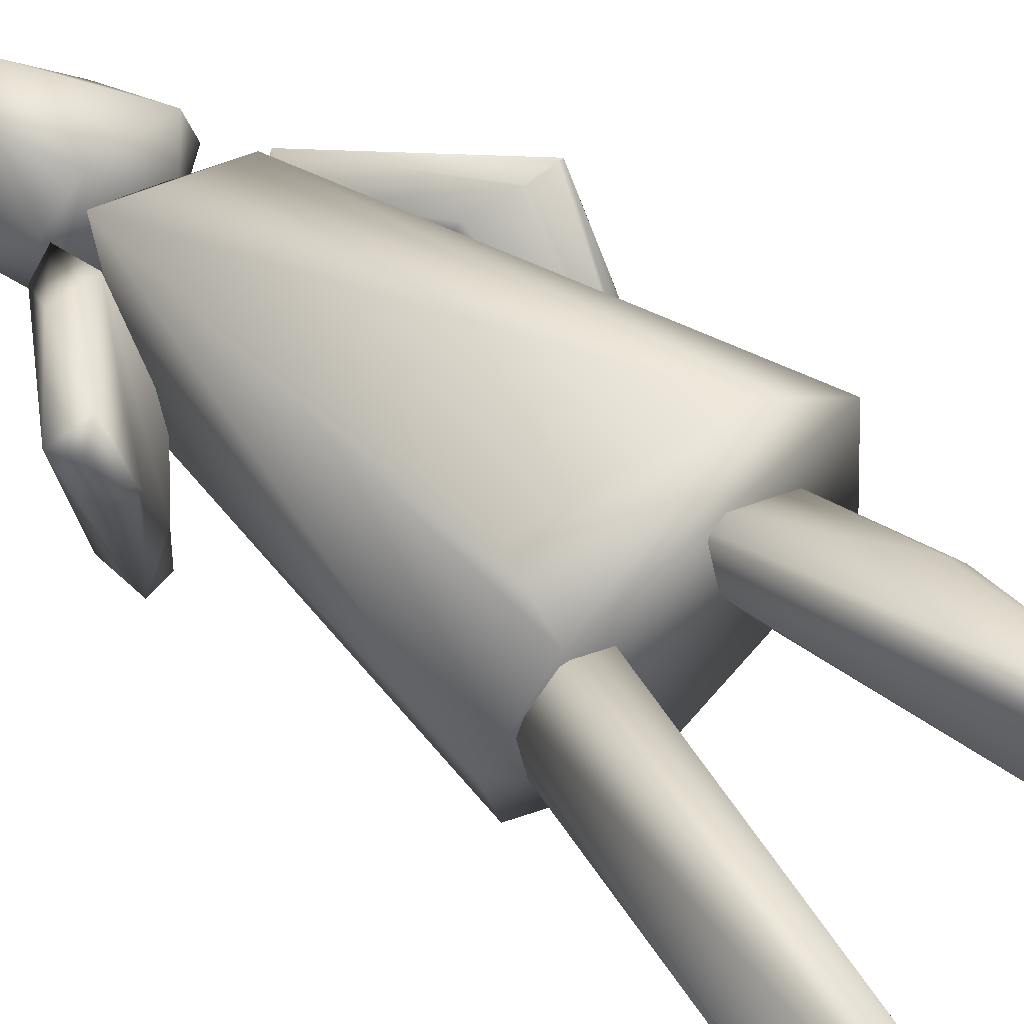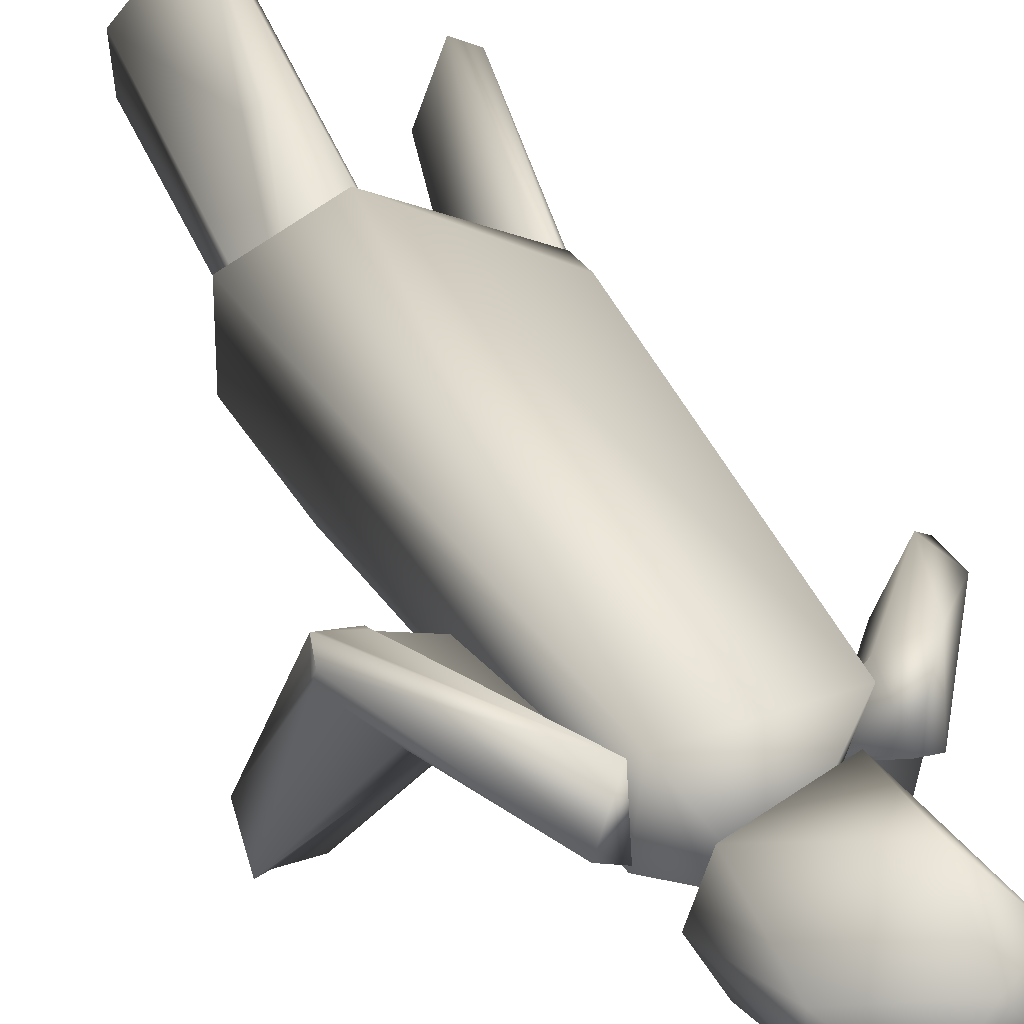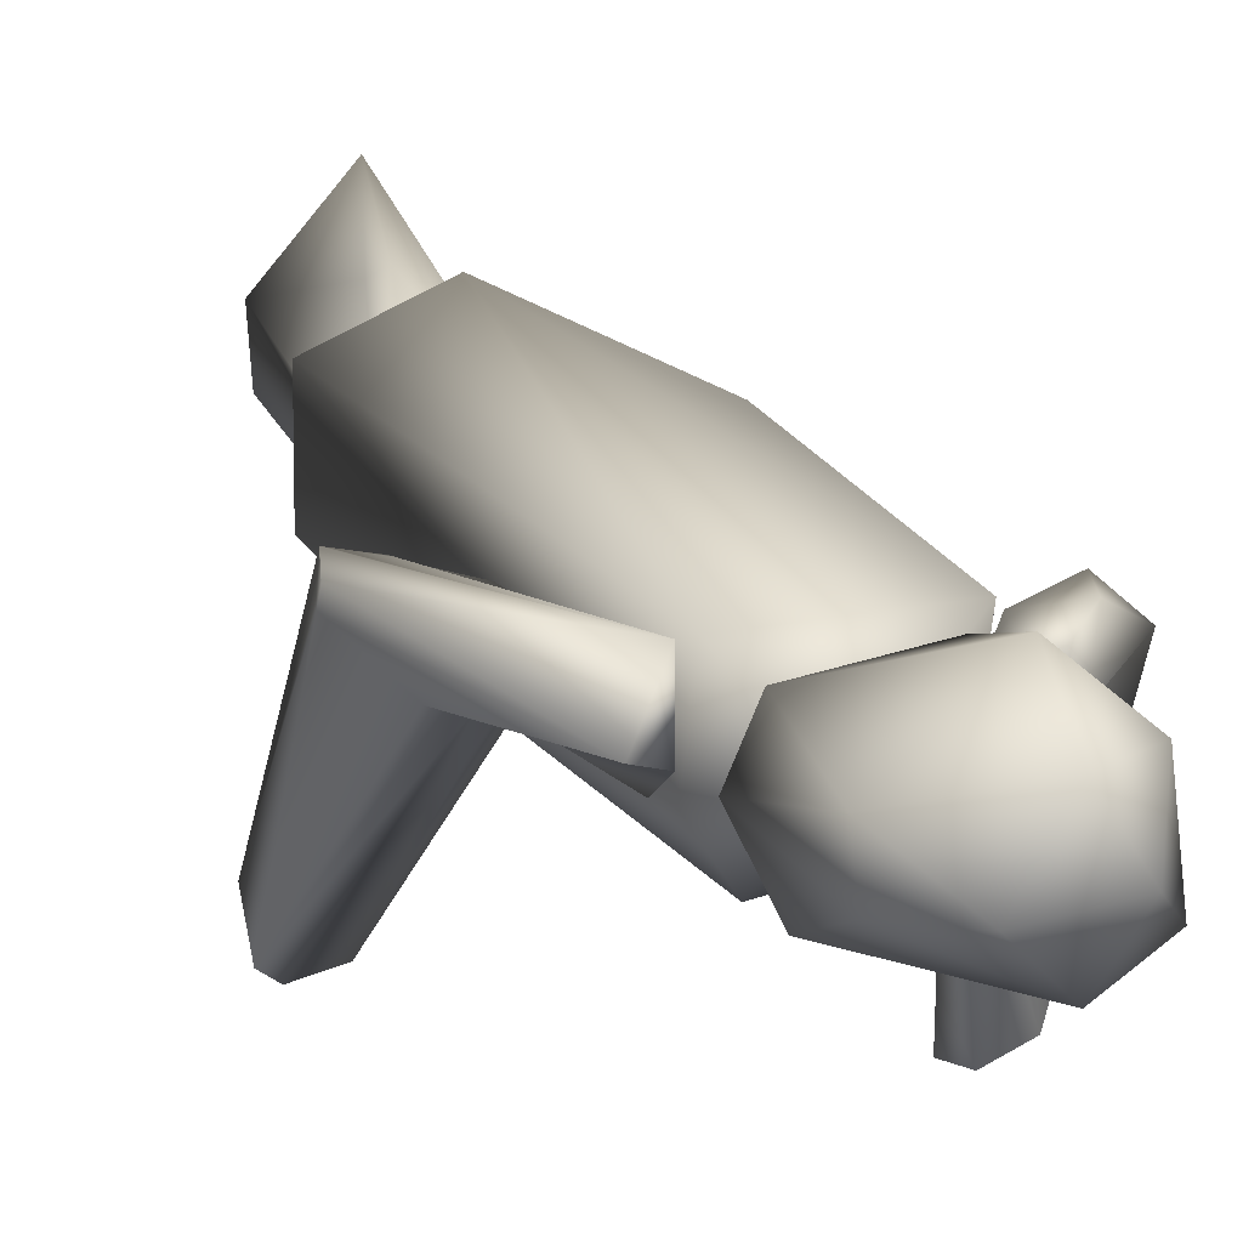
<metadata>
{"format":"obj","ext":"obj","renderer":"f3d","projection":"perspective","resolution":1024,"background":"white","views":[{"elev":36.2,"azim":138.0,"up":"+Y"},{"elev":37.8,"azim":-24.0,"up":"+Y"},{"elev":15.8,"azim":-17.4,"up":"+Y"}]}
</metadata>
<code>
v -29.54 -1.77 62.43
v -26.93 -4.856 82.56
v -3.602 -20.42 65.73
v -3.602 -20.42 65.73
v -26.93 -4.856 82.56
v -12.51 -13.96 131.2
v -3.602 -20.42 65.73
v -12.51 -13.96 131.2
v 10.7 -20.15 69.59
v 3.503 -9.796 134.2
v 10.7 -20.15 69.59
v -12.51 -13.96 131.2
v 3.503 -9.796 134.2
v -12.51 -13.96 131.2
v -13.53 1.693 155.1
v -21.47 -2.09 143.3
v -13.53 1.693 155.1
v -12.51 -13.96 131.2
v -21.47 -2.09 143.3
v -12.51 -13.96 131.2
v -26.93 -4.856 82.56
v 10 4.882 61.95
v 7.529 9.775 73.2
v -14.7 20.34 63.56
v 10 4.882 61.95
v 2.395 11.32 142.9
v 7.529 9.775 73.2
v 10 4.882 61.95
v 15.13 -11.17 67.85
v 2.395 11.32 142.9
v 15.13 -11.17 67.85
v 3.503 -9.796 134.2
v 2.395 11.32 142.9
v 3.503 -9.796 134.2
v -13.53 1.693 155.1
v 2.395 11.32 142.9
v 15.13 -11.17 67.85
v 10.7 -20.15 69.59
v 3.503 -9.796 134.2
v -19.47 10.09 141.8
v 2.395 11.32 142.9
v -13.53 1.693 155.1
v -19.47 10.09 141.8
v -14.7 20.34 63.56
v 2.395 11.32 142.9
v -14.7 20.34 63.56
v 7.529 9.775 73.2
v 2.395 11.32 142.9
v -19.47 10.09 141.8
v -29.66 13.78 63.39
v -14.7 20.34 63.56
v -29.54 -1.77 62.43
v -21.47 -2.09 143.3
v -26.93 -4.856 82.56
v -29.54 -1.77 62.43
v -29.66 13.78 63.39
v -21.47 -2.09 143.3
v -21.47 -2.09 143.3
v -29.66 13.78 63.39
v -19.47 10.09 141.8
v -21.47 -2.09 143.3
v -19.47 10.09 141.8
v -13.53 1.693 155.1
v 10 4.882 61.95
v -14.7 20.34 63.56
v -29.66 13.78 63.39
v -29.54 -1.77 62.43
v 10 4.882 61.95
v -29.66 13.78 63.39
v -29.54 -1.77 62.43
v -3.602 -20.42 65.73
v 10 4.882 61.95
v 10 4.882 61.95
v -3.602 -20.42 65.73
v 15.13 -11.17 67.85
v 15.13 -11.17 67.85
v -3.602 -20.42 65.73
v 10.7 -20.15 69.59
v -9.501 5.592 76.68
v -13.2 -3.036 76.65
v -24.56 3.266 74.13
v -24.74 -1.18 73.18
v -24.56 3.266 74.13
v -13.2 -3.036 76.65
v -24.74 -1.18 73.18
v -13.2 -3.036 76.65
v -16.13 -5.648 70.91
v -10.27 0.7695 60.35
v -11.11 1.663 1.704
v -13.2 -3.036 76.65
v -16.13 -5.648 70.91
v -13.2 -3.036 76.65
v -11.11 1.663 1.704
v -16.13 -5.648 70.91
v -11.11 1.663 1.704
v -18.81 -3.812 0.8201
v -16.13 -5.648 70.91
v -18.81 -3.812 0.8201
v -22.1 -3.652 67.22
v -24.74 -1.18 73.18
v -16.13 -5.648 70.91
v -22.1 -3.652 67.22
v -24.74 -1.18 73.18
v -22.1 -3.652 67.22
v -18.81 -3.812 0.8201
v -24.74 -1.18 73.18
v -18.81 -3.812 0.8201
v -19.5 5.722 1.188
v -24.74 -1.18 73.18
v -19.5 5.722 1.188
v -24.56 3.266 74.13
v -16.75 14.76 37.86
v -24.56 3.266 74.13
v -19.5 5.722 1.188
v -16.75 14.76 37.86
v -14.61 16.22 38.87
v -24.56 3.266 74.13
v -16.75 14.76 37.86
v -8.197 19.77 3.525
v -14.61 16.22 38.87
v -16.75 14.76 37.86
v -19.5 5.722 1.188
v -8.197 19.77 3.525
v -14.61 16.22 38.87
v -9.501 5.592 76.68
v -24.56 3.266 74.13
v -14.61 16.22 38.87
v -8.197 19.77 3.525
v -9.501 5.592 76.68
v -5.923 15.87 3.38
v -8.197 19.77 3.525
v -19.5 5.722 1.188
v -5.923 15.87 3.38
v -19.5 5.722 1.188
v -11.11 1.663 1.704
v -19.5 5.722 1.188
v -18.81 -3.812 0.8201
v -11.11 1.663 1.704
v -10.27 0.7695 60.35
v -5.923 15.87 3.38
v -11.11 1.663 1.704
v -10.27 0.7695 60.35
v -9.501 5.592 76.68
v -5.923 15.87 3.38
v -5.923 15.87 3.38
v -9.501 5.592 76.68
v -8.197 19.77 3.525
v -10.27 0.7695 60.35
v -13.2 -3.036 76.65
v -9.501 5.592 76.68
v 5.866 4.241 77.95
v 8.18 -3.42 83.42
v -0.9481 -11.07 80.66
v 5.866 4.241 77.95
v -0.9481 -11.07 80.66
v -0.6144 2.047 74.1
v -0.09152 -7.979 60.22
v -0.6144 2.047 74.1
v -0.9481 -11.07 80.66
v -0.09152 -7.979 60.22
v 19.55 -1.264 7.465
v -0.6144 2.047 74.1
v 17.55 -17.54 0.9262
v 19.55 -1.264 7.465
v -0.09152 -7.979 60.22
v 3.625 -15.84 54.09
v 17.55 -17.54 0.9262
v -0.09152 -7.979 60.22
v 3.625 -15.84 54.09
v 22.27 -25.55 -0.9062
v 17.55 -17.54 0.9262
v 3.625 -15.84 54.09
v 0.008352 -15 75.18
v 22.27 -25.55 -0.9062
v 0.008352 -15 75.18
v -0.09152 -7.979 60.22
v -0.9481 -11.07 80.66
v 3.625 -15.84 54.09
v -0.09152 -7.979 60.22
v 0.008352 -15 75.18
v 24.16 -4.013 7.499
v 19.55 -1.264 7.465
v 26.74 -17.82 2.524
v 17.55 -17.54 0.9262
v 26.74 -17.82 2.524
v 19.55 -1.264 7.465
v 17.55 -17.54 0.9262
v 22.27 -25.55 -0.9062
v 26.74 -17.82 2.524
v 24.16 -4.013 7.499
v 8.18 -3.42 83.42
v 5.866 4.241 77.95
v 24.16 -4.013 7.499
v 26.74 -17.82 2.524
v 8.18 -3.42 83.42
v 6.643 -13.27 77.72
v 8.18 -3.42 83.42
v 26.74 -17.82 2.524
v 6.643 -13.27 77.72
v -0.9481 -11.07 80.66
v 8.18 -3.42 83.42
v 0.008352 -15 75.18
v -0.9481 -11.07 80.66
v 6.643 -13.27 77.72
v 0.008352 -15 75.18
v 6.643 -13.27 77.72
v 22.27 -25.55 -0.9062
v 6.643 -13.27 77.72
v 26.74 -17.82 2.524
v 22.27 -25.55 -0.9062
v 5.866 4.241 77.95
v -0.6144 2.047 74.1
v 19.55 -1.264 7.465
v 24.16 -4.013 7.499
v 5.866 4.241 77.95
v 19.55 -1.264 7.465
v -4.698 16.1 167.7
v -18.97 9.944 154.6
v -2.594 10.89 149.9
v 2.1 3.389 152.2
v -2.594 10.89 149.9
v -1.389 -7.871 154.8
v -16.8 -1.526 153.1
v -1.389 -7.871 154.8
v -2.594 10.89 149.9
v -16.8 -1.526 153.1
v -17.72 -7.482 156.3
v -1.389 -7.871 154.8
v -16.8 -1.526 153.1
v -22.97 3.101 156.7
v -17.72 -7.482 156.3
v -16.8 -1.526 153.1
v -18.97 9.944 154.6
v -22.97 3.101 156.7
v -16.8 -1.526 153.1
v -2.594 10.89 149.9
v -18.97 9.944 154.6
v -0.7884 1.707 180
v -12.01 0.3438 180.4
v -6.297 10.36 180.5
v -0.7884 1.707 180
v -6.297 10.36 180.5
v 1.358 10.63 176
v -0.7884 1.707 180
v 1.358 10.63 176
v 4.466 -3.652 172.6
v -18.11 -1.357 171
v -17.72 -7.482 156.3
v -22.97 3.101 156.7
v -18.11 -1.357 171
v -22.97 3.101 156.7
v -19.09 6.228 171.6
v -18.11 -1.357 171
v -19.09 6.228 171.6
v -12.01 0.3438 180.4
v -19.09 6.228 171.6
v -6.297 10.36 180.5
v -12.01 0.3438 180.4
v -22.97 3.101 156.7
v -18.97 9.944 154.6
v -19.09 6.228 171.6
v -19.09 6.228 171.6
v -18.97 9.944 154.6
v -4.698 16.1 167.7
v 1.358 10.63 176
v -4.698 16.1 167.7
v -2.594 10.89 149.9
v 2.1 3.389 152.2
v 1.358 10.63 176
v -2.594 10.89 149.9
v 2.1 3.389 152.2
v 4.466 -3.652 172.6
v 1.358 10.63 176
v 2.1 3.389 152.2
v -1.389 -7.871 154.8
v 4.466 -3.652 172.6
v 1.358 10.63 176
v -6.297 10.36 180.5
v -4.698 16.1 167.7
v -19.09 6.228 171.6
v -4.698 16.1 167.7
v -6.297 10.36 180.5
v -3.377 -8.159 173.8
v -1.389 -7.871 154.8
v -17.72 -7.482 156.3
v -3.377 -8.159 173.8
v 4.466 -3.652 172.6
v -1.389 -7.871 154.8
v -0.7884 1.707 180
v 4.466 -3.652 172.6
v -3.377 -8.159 173.8
v -0.7884 1.707 180
v -3.377 -8.159 173.8
v -12.01 0.3438 180.4
v -18.11 -1.357 171
v -12.01 0.3438 180.4
v -3.377 -8.159 173.8
v -18.11 -1.357 171
v -3.377 -8.159 173.8
v -17.72 -7.482 156.3
v 13.93 8.151 134.8
v 8.335 3.386 145.9
v 3.889 5.755 147.7
v 2.302 -21.68 132.9
v 3.038 -28.14 130.8
v 7.395 -16.48 124.9
v 7.395 -16.48 124.9
v 3.038 -28.14 130.8
v 9.841 -26.13 126.6
v 7.395 -16.48 124.9
v 9.841 -26.13 126.6
v 14.11 -6.536 119.8
v 7.395 -16.48 124.9
v 14.11 -6.536 119.8
v 6.706 -6.536 129.5
v 14.11 -6.536 119.8
v 5.676 8.345 136.3
v 6.706 -6.536 129.5
v 15.75 -4.105 118.5
v 5.676 8.345 136.3
v 14.11 -6.536 119.8
v 19.4 5.982 119.5
v 5.676 8.345 136.3
v 15.75 -4.105 118.5
v 19.4 5.982 119.5
v 15.75 -4.105 118.5
v 22.52 3.057 117.5
v 18.35 -6.536 120.5
v 22.52 3.057 117.5
v 15.75 -4.105 118.5
v 15.1 -6.536 119.4
v 14.11 -6.536 119.8
v 9.841 -26.13 126.6
v 15.1 -6.536 119.4
v 15.75 -4.105 118.5
v 14.11 -6.536 119.8
v 15.1 -6.536 119.4
v 18.35 -6.536 120.5
v 15.75 -4.105 118.5
v 9.841 -26.13 126.6
v 18.35 -6.536 120.5
v 15.1 -6.536 119.4
v 19.4 5.982 119.5
v 22.52 3.057 117.5
v 23.82 1.86 122.6
v 19.4 5.982 119.5
v 23.82 1.86 122.6
v 13.93 8.151 134.8
v 19.4 5.982 119.5
v 13.93 8.151 134.8
v 5.676 8.345 136.3
v 13.93 8.151 134.8
v 3.889 5.755 147.7
v 5.676 8.345 136.3
v 4.495 -27.5 135.8
v 4.113 -6.536 133.2
v 9.667 -25.31 135.6
v 4.113 -6.536 133.2
v 6.175 -6.536 132.8
v 9.667 -25.31 135.6
v 8.796 -6.536 132.2
v 9.667 -25.31 135.6
v 6.175 -6.536 132.8
v 19.44 -6.536 126.6
v 9.667 -25.31 135.6
v 8.796 -6.536 132.2
v 23.82 1.86 122.6
v 19.44 -6.536 126.6
v 8.796 -6.536 132.2
v 8.335 3.386 145.9
v 23.82 1.86 122.6
v 8.796 -6.536 132.2
v 13.93 8.151 134.8
v 23.82 1.86 122.6
v 8.335 3.386 145.9
v 4.113 -6.536 133.2
v 3.889 5.755 147.7
v 6.175 -6.536 132.8
v 3.889 5.755 147.7
v 8.335 3.386 145.9
v 6.175 -6.536 132.8
v 8.335 3.386 145.9
v 8.796 -6.536 132.2
v 6.175 -6.536 132.8
v 4.495 -27.5 135.8
v 9.667 -25.31 135.6
v 9.841 -26.13 126.6
v 4.495 -27.5 135.8
v 9.841 -26.13 126.6
v 3.038 -28.14 130.8
v 2.302 -21.68 132.9
v 4.495 -27.5 135.8
v 3.038 -28.14 130.8
v 4.495 -27.5 135.8
v 2.302 -21.68 132.9
v 4.113 -6.536 133.2
v 2.302 -21.68 132.9
v 3.178 -6.536 130.9
v 4.113 -6.536 133.2
v 3.178 -6.536 130.9
v 3.889 5.755 147.7
v 4.113 -6.536 133.2
v 5.676 8.345 136.3
v 3.889 5.755 147.7
v 3.178 -6.536 130.9
v 4.004 -6.536 128.5
v 5.676 8.345 136.3
v 3.178 -6.536 130.9
v 2.302 -21.68 132.9
v 4.004 -6.536 128.5
v 3.178 -6.536 130.9
v 2.302 -21.68 132.9
v 7.395 -16.48 124.9
v 4.004 -6.536 128.5
v 7.395 -16.48 124.9
v 6.706 -6.536 129.5
v 4.004 -6.536 128.5
v 6.706 -6.536 129.5
v 5.676 8.345 136.3
v 4.004 -6.536 128.5
v 9.841 -26.13 126.6
v 9.667 -25.31 135.6
v 19.44 -6.536 126.6
v 19.63 -6.536 123.8
v 9.841 -26.13 126.6
v 19.44 -6.536 126.6
v 9.841 -26.13 126.6
v 19.63 -6.536 123.8
v 18.35 -6.536 120.5
v 19.63 -6.536 123.8
v 23.82 1.86 122.6
v 18.35 -6.536 120.5
v 23.82 1.86 122.6
v 22.52 3.057 117.5
v 18.35 -6.536 120.5
v 19.44 -6.536 126.6
v 23.82 1.86 122.6
v 19.63 -6.536 123.8
v -21.18 9.853 141.7
v -22.62 1.676 146.2
v -25.86 2.141 144.9
v -44.03 -18.53 102.4
v -40.31 -20.14 100.8
v -40.63 11.78 116.9
v -40.63 11.78 116.9
v -40.31 -20.14 100.8
v -39.96 11.73 116.9
v -39.96 11.73 116.9
v -40.63 11.88 117
v -40.63 11.78 116.9
v -40.63 11.78 116.9
v -40.63 11.88 117
v -40.64 11.78 116.9
v -35.33 10.73 116.8
v -39.96 11.73 116.9
v -40.31 -20.14 100.8
v -35.33 10.73 116.8
v -40.31 -20.14 100.8
v -34.72 10.5 117.6
v -34.72 10.5 117.6
v -40.31 -20.14 100.8
v -27.78 8.57 118.6
v -27.78 8.57 118.6
v -22.47 5.933 134.2
v -34.72 10.5 117.6
v -41.24 9.898 119.9
v -21.18 9.853 141.7
v -25.86 2.141 144.9
v -41.24 9.898 119.9
v -25.86 2.141 144.9
v -41.46 7.629 119.1
v -41.4 8.205 118.8
v -41.24 9.898 119.9
v -41.46 7.629 119.1
v -40.64 11.78 116.9
v -41.24 9.898 119.9
v -41.4 8.205 118.8
v -40.63 11.88 117
v -41.24 9.898 119.9
v -40.64 11.78 116.9
v -41.46 7.629 119.1
v -25.86 2.141 144.9
v -34.44 0.8082 122.8
v -34.44 0.8082 122.8
v -44.46 -23.3 109.2
v -41.46 7.629 119.1
v -44.03 -18.53 102.4
v -41.46 7.629 119.1
v -44.46 -23.3 109.2
v -41.4 8.205 118.8
v -41.46 7.629 119.1
v -44.03 -18.53 102.4
v -44.03 -18.53 102.4
v -40.64 11.78 116.9
v -41.4 8.205 118.8
v -44.03 -18.53 102.4
v -44.46 -23.3 109.2
v -41.37 -26.26 105.5
v -44.03 -18.53 102.4
v -41.37 -26.26 105.5
v -40.31 -20.14 100.8
v -36.39 -24.05 107.9
v -40.31 -20.14 100.8
v -41.37 -26.26 105.5
v -36.39 -24.05 107.9
v -27.11 6.353 119.8
v -40.31 -20.14 100.8
v -27.11 6.353 119.8
v -27.78 8.57 118.6
v -40.31 -20.14 100.8
v -27.11 6.353 119.8
v -22.47 5.933 134.2
v -27.78 8.57 118.6
v -22.47 5.933 134.2
v -27.11 6.353 119.8
v -26.56 0.8134 122.8
v -21.99 -2.881 137.9
v -22.47 5.933 134.2
v -26.56 0.8134 122.8
v -21.99 -2.881 137.9
v -21.18 9.853 141.7
v -22.47 5.933 134.2
v -21.18 9.853 141.7
v -34.72 10.5 117.6
v -22.47 5.933 134.2
v -27.11 6.353 119.8
v -36.39 -24.05 107.9
v -26.56 0.8134 122.8
v -21.99 -2.881 137.9
v -22.62 1.676 146.2
v -21.18 9.853 141.7
v -34.93 10.7 117.5
v -34.72 10.5 117.6
v -21.18 9.853 141.7
v -34.93 10.7 117.5
v -35.33 10.73 116.8
v -34.72 10.5 117.6
v -41.24 9.898 119.9
v -40.63 11.88 117
v -21.18 9.853 141.7
v -40.63 11.88 117
v -39.96 11.73 116.9
v -21.18 9.853 141.7
v -21.18 9.853 141.7
v -39.96 11.73 116.9
v -34.93 10.7 117.5
v -39.96 11.73 116.9
v -35.33 10.73 116.8
v -34.93 10.7 117.5
v -32.94 0.2828 123.1
v -44.46 -23.3 109.2
v -34.44 0.8082 122.8
v -44.46 -23.3 109.2
v -32.94 0.2828 123.1
v -30.64 0.1253 123.2
v -41.37 -26.26 105.5
v -44.46 -23.3 109.2
v -30.64 0.1253 123.2
v -36.39 -24.05 107.9
v -41.37 -26.26 105.5
v -30.64 0.1253 123.2
v -28.91 0.3201 123.1
v -36.39 -24.05 107.9
v -30.64 0.1253 123.2
v -26.56 0.8134 122.8
v -36.39 -24.05 107.9
v -28.91 0.3201 123.1
v -21.99 -2.881 137.9
v -26.56 0.8134 122.8
v -28.91 0.3201 123.1
v -34.44 0.8082 122.8
v -25.86 2.141 144.9
v -32.94 0.2828 123.1
v -25.86 2.141 144.9
v -22.62 1.676 146.2
v -32.94 0.2828 123.1
v -32.94 0.2828 123.1
v -22.62 1.676 146.2
v -30.64 0.1253 123.2
v -30.64 0.1253 123.2
v -22.62 1.676 146.2
v -28.91 0.3201 123.1
v -22.62 1.676 146.2
v -21.99 -2.881 137.9
v -28.91 0.3201 123.1
g mtl_nt_2020_manne_fem01_dress1
f 3 2 1
f 6 5 4
f 9 8 7
f 12 11 10
f 15 14 13
f 18 17 16
f 21 20 19
f 24 23 22
f 27 26 25
f 30 29 28
f 33 32 31
f 36 35 34
f 39 38 37
f 42 41 40
f 45 44 43
f 48 47 46
f 51 50 49
f 54 53 52
f 57 56 55
f 60 59 58
f 63 62 61
f 66 65 64
f 69 68 67
f 72 71 70
f 75 74 73
f 78 77 76
f 81 80 79
f 84 83 82
f 87 86 85
f 90 89 88
f 93 92 91
f 96 95 94
f 99 98 97
f 102 101 100
f 105 104 103
f 108 107 106
f 111 110 109
f 114 113 112
f 117 116 115
f 120 119 118
f 123 122 121
f 126 125 124
f 129 128 127
f 132 131 130
f 135 134 133
f 138 137 136
f 141 140 139
f 144 143 142
f 147 146 145
f 150 149 148
f 153 152 151
f 156 155 154
f 159 158 157
f 162 161 160
f 165 164 163
f 168 167 166
f 171 170 169
f 174 173 172
f 177 176 175
f 180 179 178
f 183 182 181
f 186 185 184
f 189 188 187
f 192 191 190
f 195 194 193
f 198 197 196
f 201 200 199
f 204 203 202
f 207 206 205
f 210 209 208
f 213 212 211
f 216 215 214
f 219 218 217
f 222 221 220
f 225 224 223
f 228 227 226
f 231 230 229
f 234 233 232
f 237 236 235
f 240 239 238
f 243 242 241
f 246 245 244
f 249 248 247
f 252 251 250
f 255 254 253
f 258 257 256
f 261 260 259
f 264 263 262
f 267 266 265
f 270 269 268
f 273 272 271
f 276 275 274
f 279 278 277
f 282 281 280
f 285 284 283
f 288 287 286
f 291 290 289
f 294 293 292
f 297 296 295
f 300 299 298
f 303 302 301
f 306 305 304
f 309 308 307
f 312 311 310
f 315 314 313
f 318 317 316
f 321 320 319
f 324 323 322
f 327 326 325
f 330 329 328
f 333 332 331
f 336 335 334
f 339 338 337
f 342 341 340
f 345 344 343
f 348 347 346
f 351 350 349
f 354 353 352
f 357 356 355
f 360 359 358
f 363 362 361
f 366 365 364
f 369 368 367
f 372 371 370
f 375 374 373
f 378 377 376
f 381 380 379
f 384 383 382
f 387 386 385
f 390 389 388
f 393 392 391
f 396 395 394
f 399 398 397
f 402 401 400
f 405 404 403
f 408 407 406
f 411 410 409
f 414 413 412
f 417 416 415
f 420 419 418
f 423 422 421
f 426 425 424
f 429 428 427
f 432 431 430
f 435 434 433
f 438 437 436
f 441 440 439
f 444 443 442
f 447 446 445
f 450 449 448
f 453 452 451
f 456 455 454
f 459 458 457
f 462 461 460
f 465 464 463
f 468 467 466
f 471 470 469
f 474 473 472
f 477 476 475
f 480 479 478
f 483 482 481
f 486 485 484
f 489 488 487
f 492 491 490
f 495 494 493
f 498 497 496
f 501 500 499
f 504 503 502
f 507 506 505
f 510 509 508
f 513 512 511
f 516 515 514
f 519 518 517
f 522 521 520
f 525 524 523
f 528 527 526
f 531 530 529
f 534 533 532
f 537 536 535
f 540 539 538
f 543 542 541
f 546 545 544
f 549 548 547
f 552 551 550
f 555 554 553
f 558 557 556
f 561 560 559
f 564 563 562
f 567 566 565
f 570 569 568
f 573 572 571
f 576 575 574
f 579 578 577
f 582 581 580
f 585 584 583

</code>
